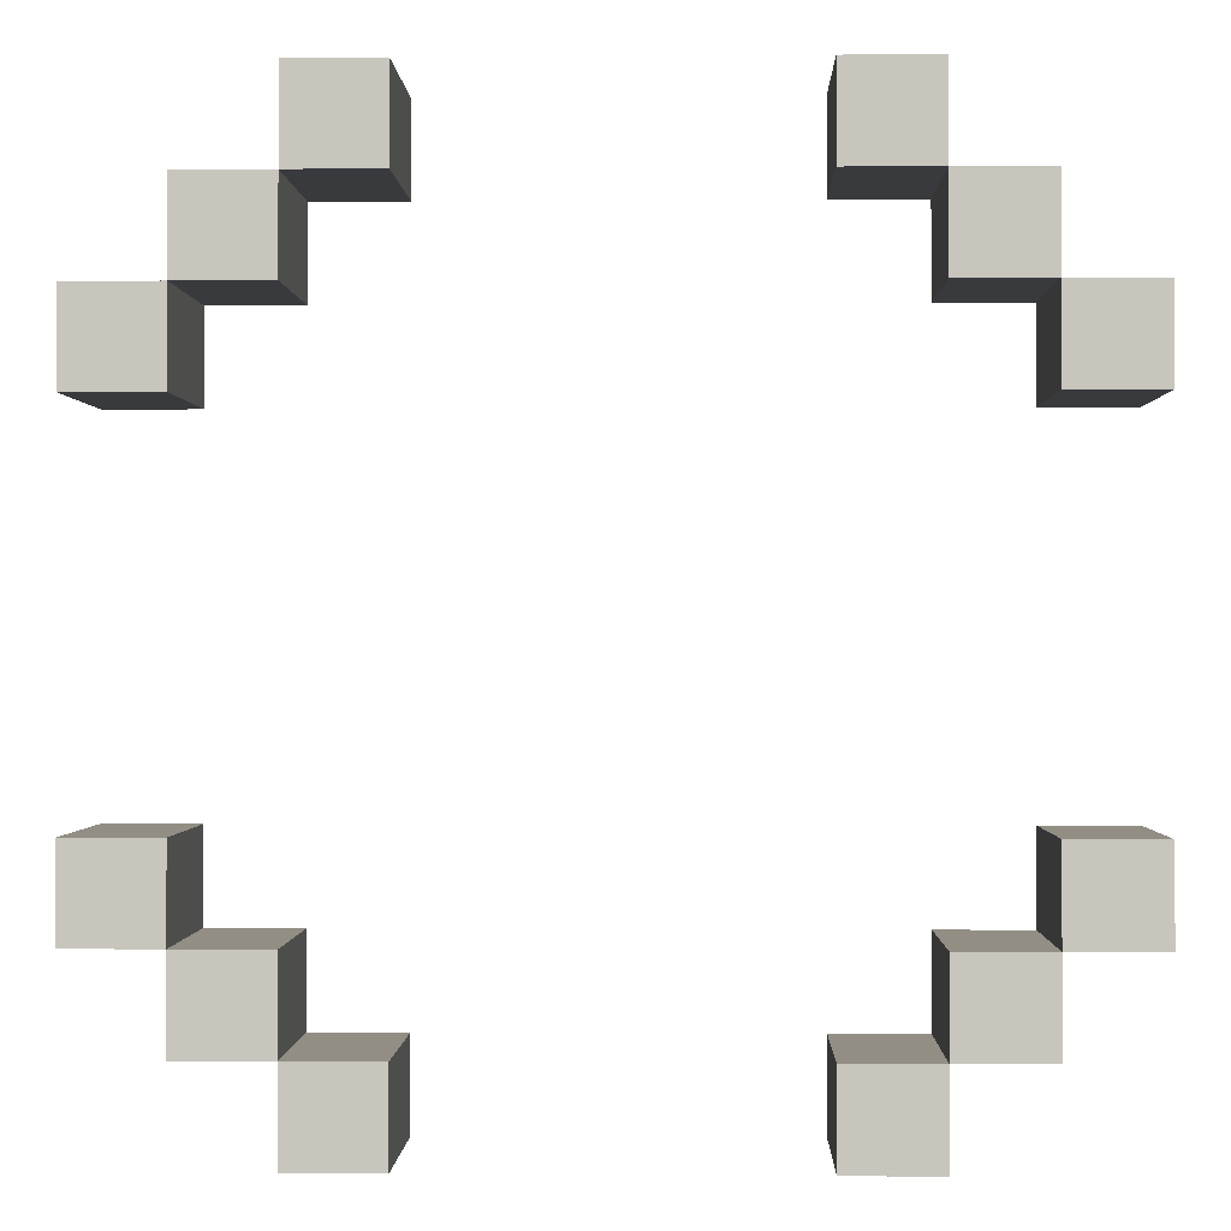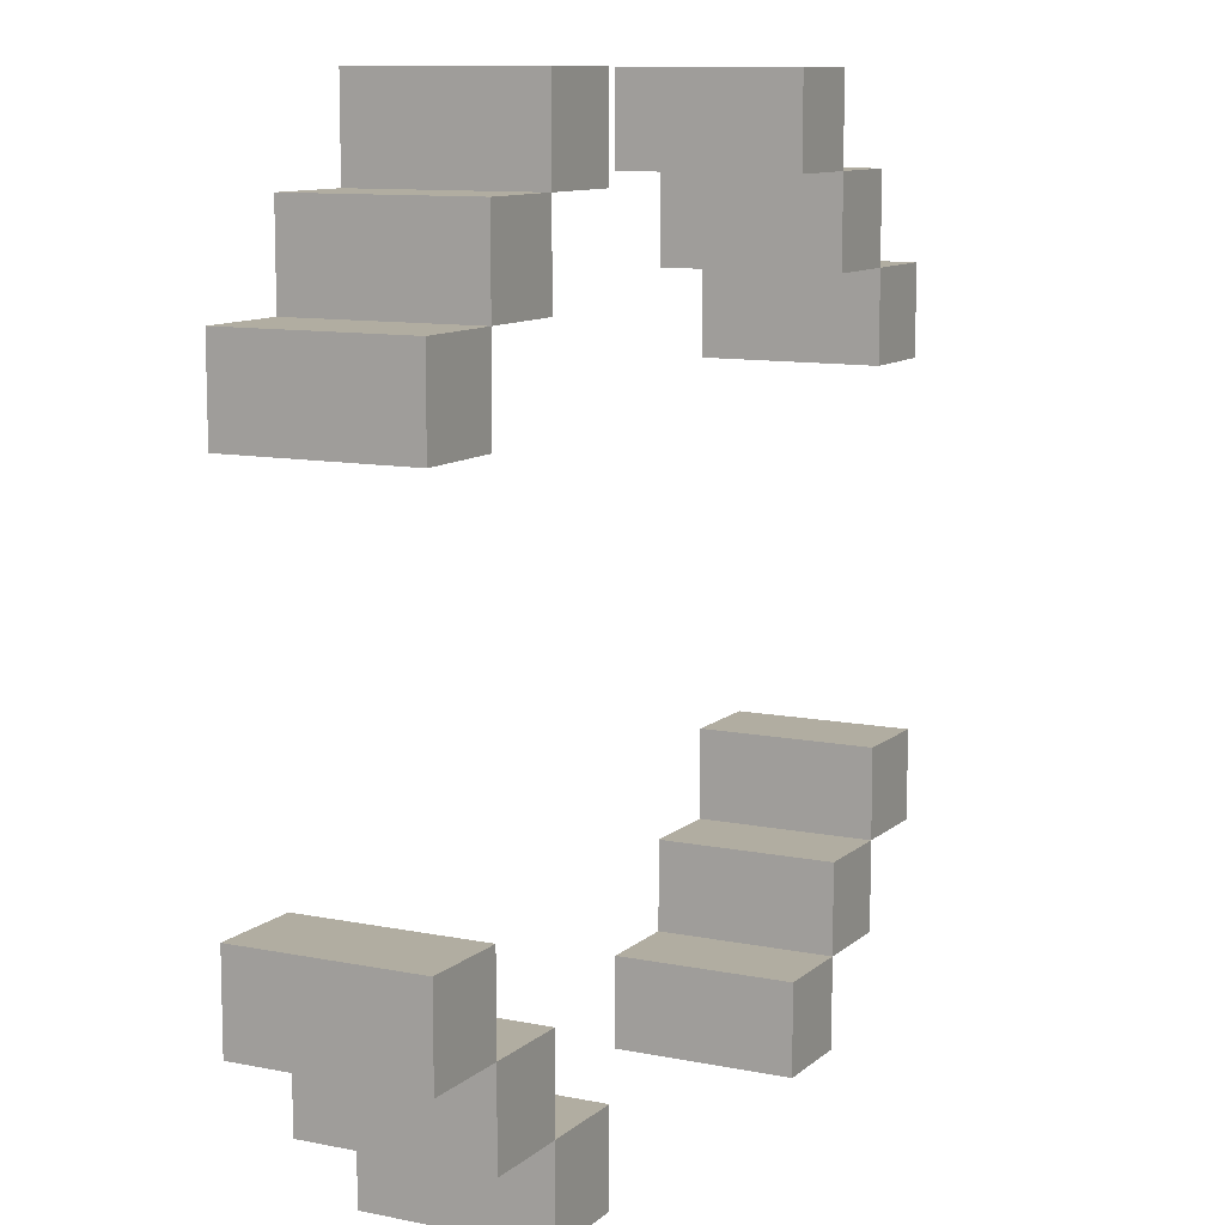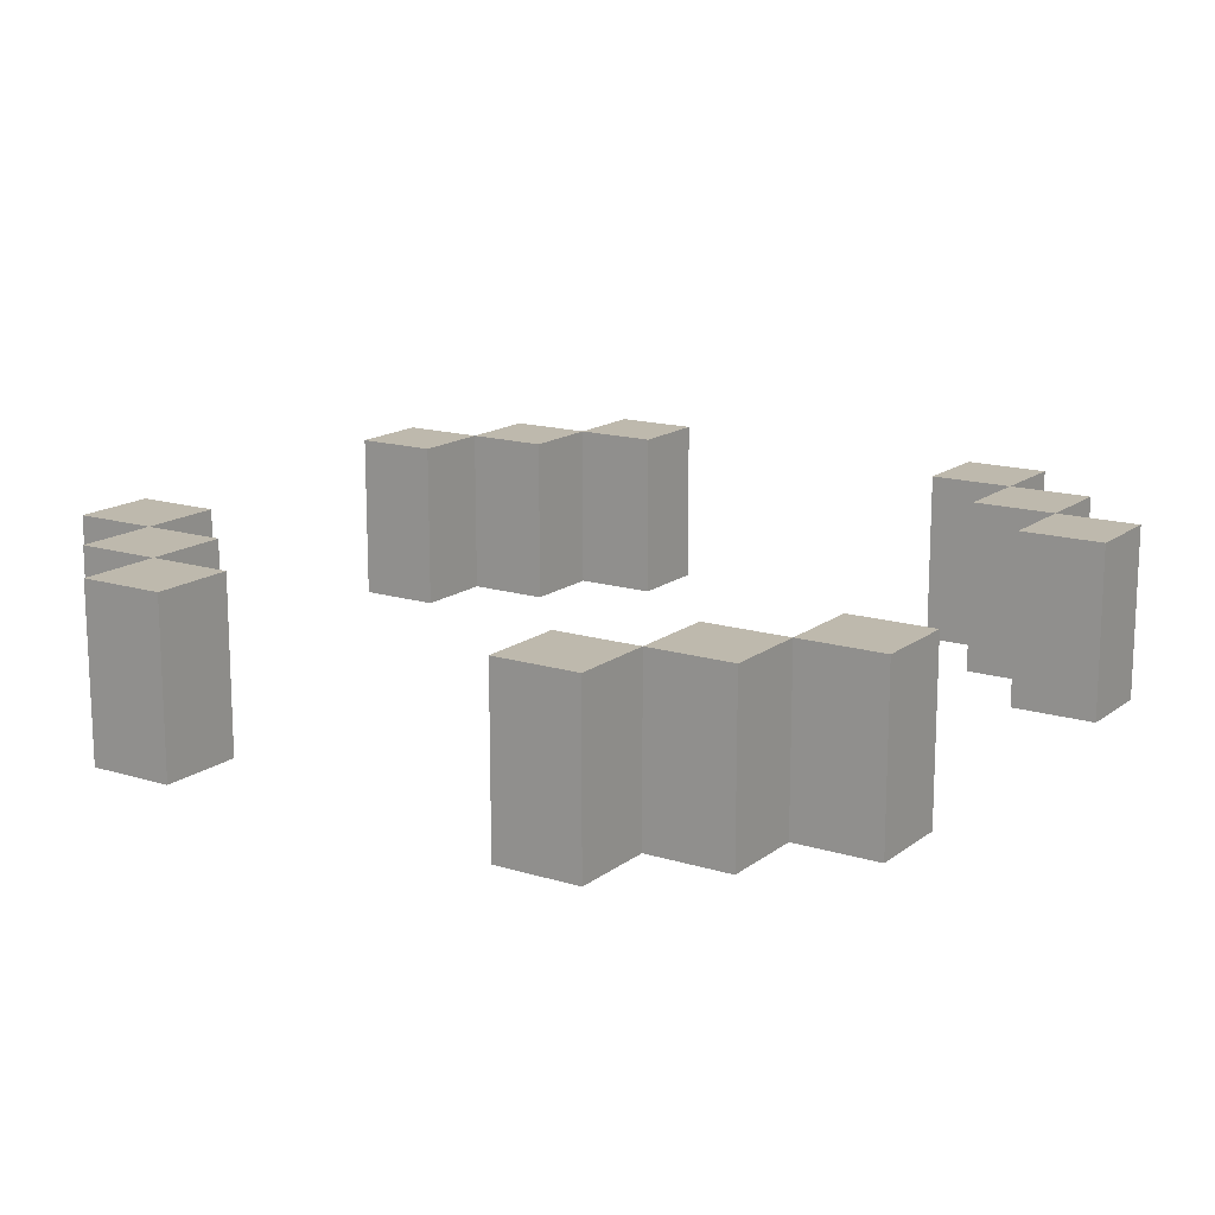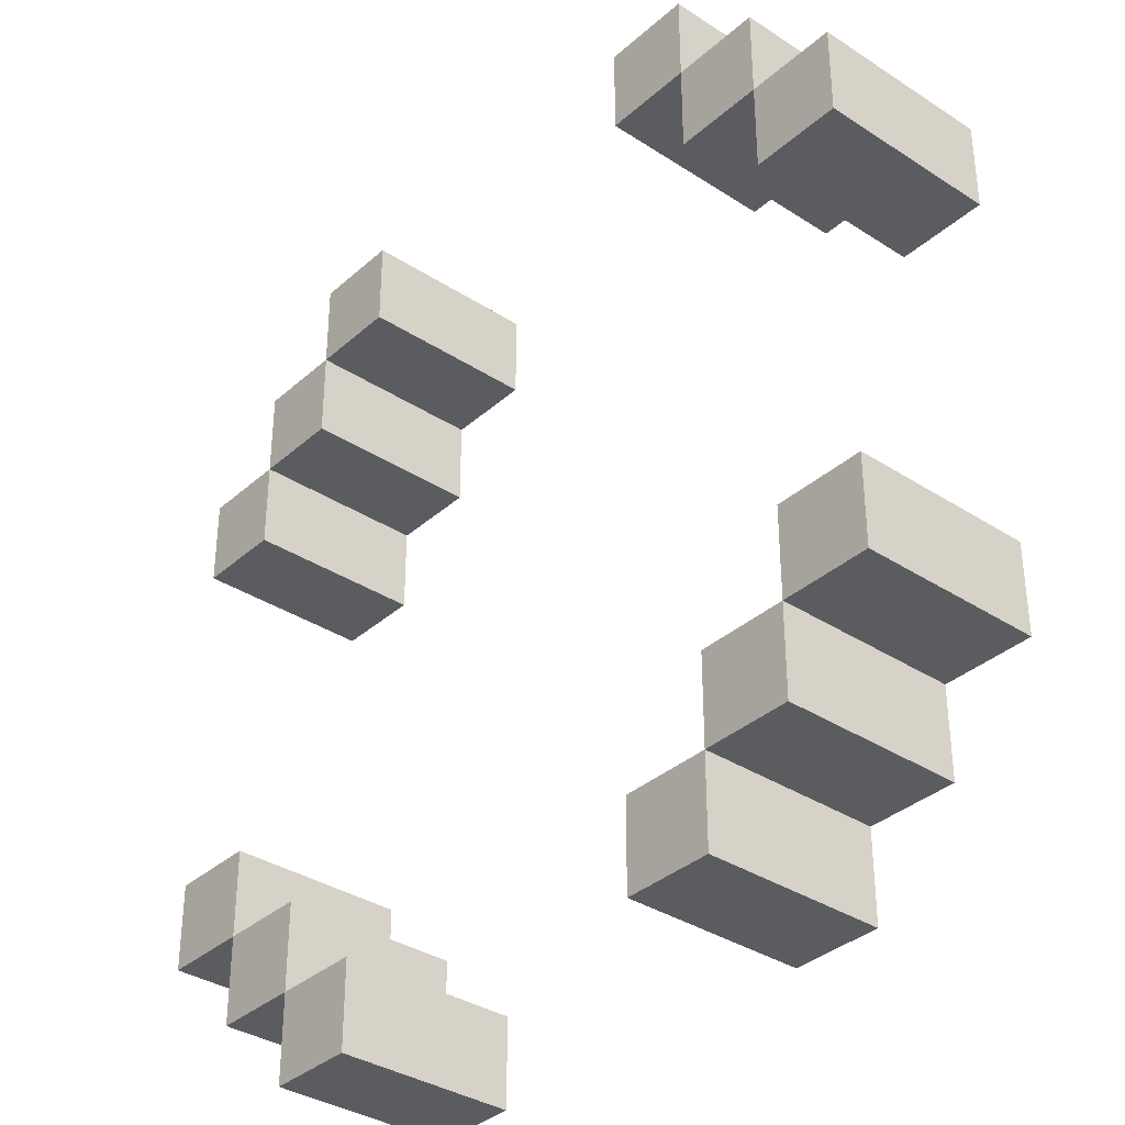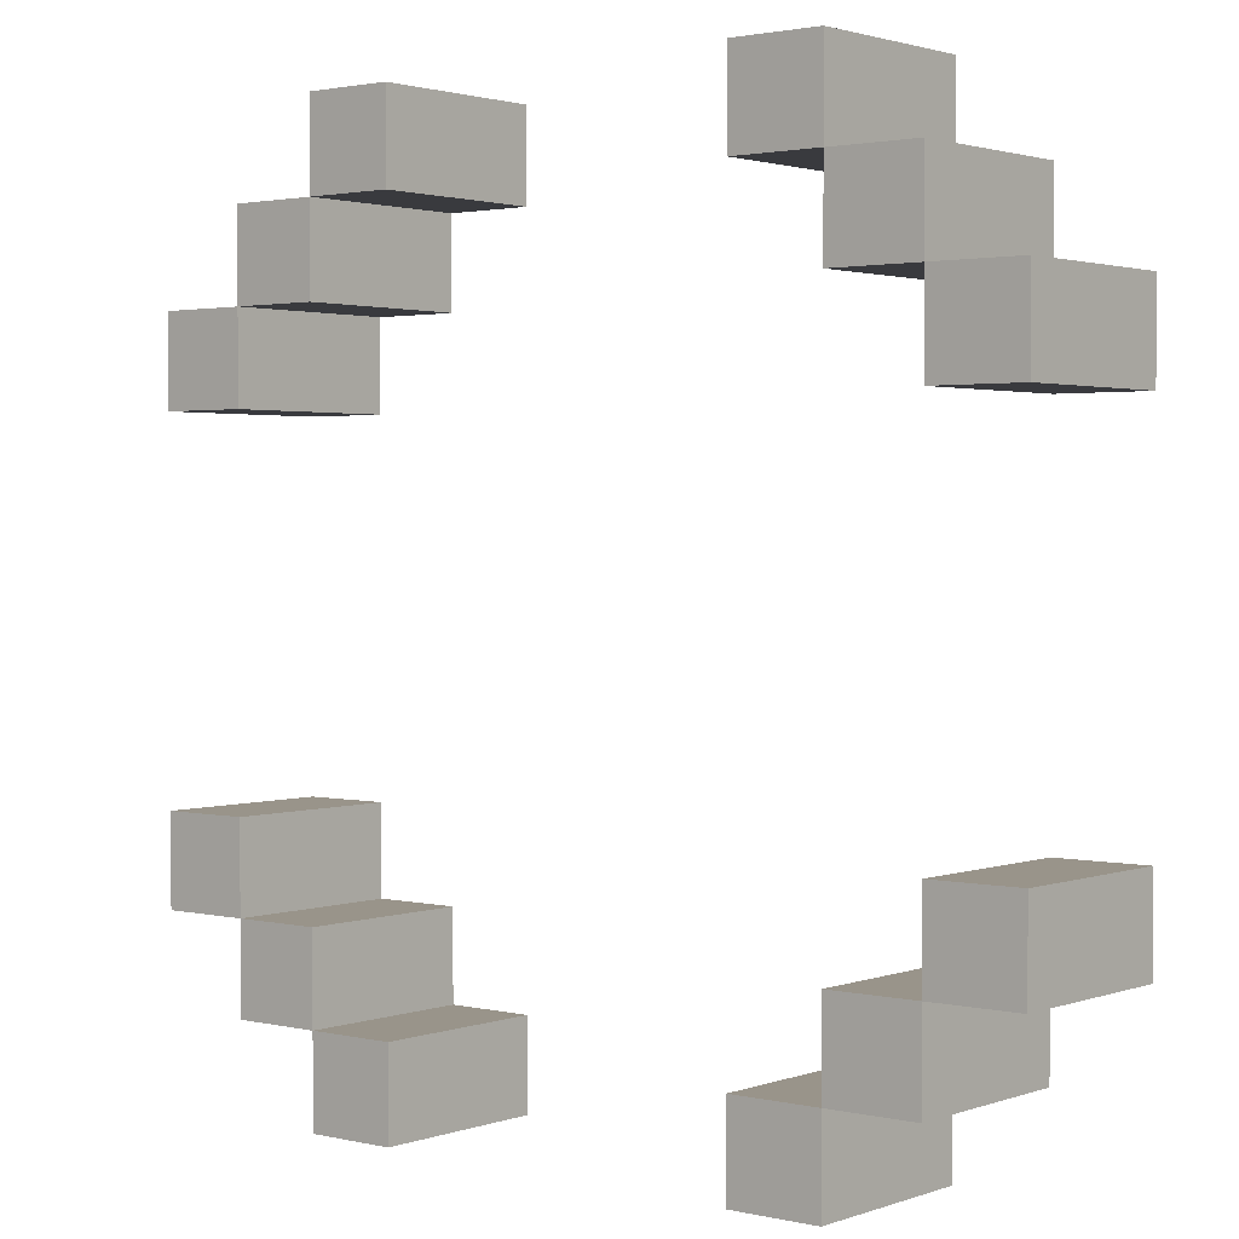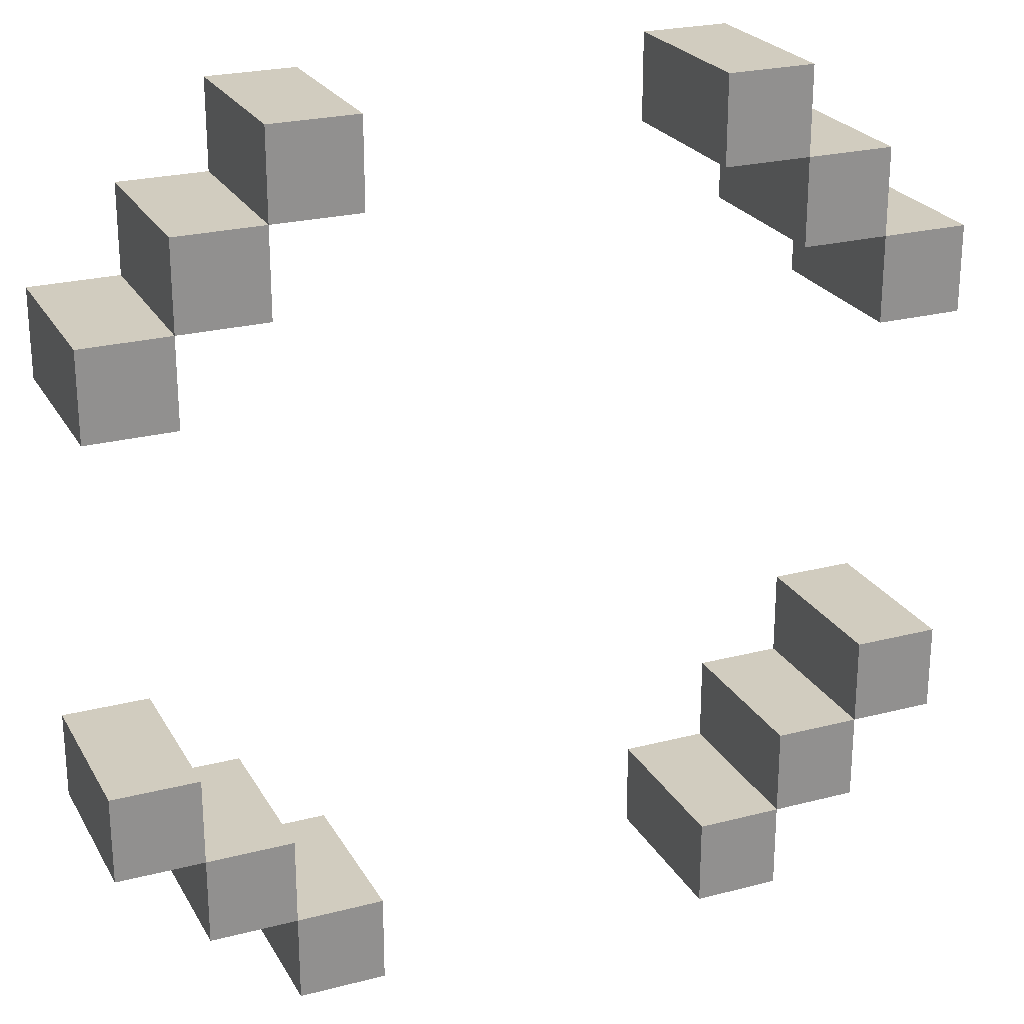
<metadata>
{"format":"obj","ext":"obj","renderer":"f3d","projection":"perspective","resolution":1024,"background":"white","views":[{"elev":-0.5,"azim":1.6,"up":"+Y"},{"elev":10.3,"azim":-62.7,"up":"+Y"},{"elev":15.3,"azim":33.2,"up":"+Z"},{"elev":-35.3,"azim":-130.7,"up":"+Y"},{"elev":1.9,"azim":39.3,"up":"+Y"},{"elev":24.2,"azim":-23.2,"up":"+Y"}]}
</metadata>
<code>
o ObjObject.002
v 0 -0.7 -0.4
v 0 -0.8 -0.6
v 0 -0.8 -0.4
v 0 -0.7 -0.6
v 0 -0.2 -0.4
v 0 -0.3 -0.6
v 0 -0.3 -0.4
v 0 -0.2 -0.6
v 0.1 -0.8 -0.4
v 0.1 -0.9 -0.6
v 0.1 -0.9 -0.4
v 0.1 -0.8 -0.6
v 0.1 -0.1 -0.4
v 0.1 -0.2 -0.6
v 0.1 -0.2 -0.4
v 0.1 -0.1 -0.6
v 0.2 -0.9 -0.4
v 0.2 -1 -0.6
v 0.2 -1 -0.4
v 0.2 -0.9 -0.6
v 0.2 0 -0.4
v 0.2 -0.1 -0.6
v 0.2 -0.1 -0.4
v 0.2 0 -0.6
v 0.7 -0.9 -0.4
v 0.7 -1 -0.6
v 0.7 -1 -0.4
v 0.7 -0.9 -0.6
v 0.7 0 -0.4
v 0.7 -0.1 -0.6
v 0.7 -0.1 -0.4
v 0.7 0 -0.6
v 0.8 -0.8 -0.4
v 0.8 -0.9 -0.6
v 0.8 -0.9 -0.4
v 0.8 -0.8 -0.6
v 0.8 -0.1 -0.4
v 0.8 -0.2 -0.6
v 0.8 -0.2 -0.4
v 0.8 -0.1 -0.6
v 0.9 -0.7 -0.4
v 0.9 -0.8 -0.6
v 0.9 -0.8 -0.4
v 0.9 -0.7 -0.6
v 0.9 -0.2 -0.4
v 0.9 -0.3 -0.6
v 0.9 -0.3 -0.4
v 0.9 -0.2 -0.6
v 0.1 -0.8 -0.4
v 0.1 -0.8 -0.6
v 0.1 -0.7 -0.4
v 0.1 -0.7 -0.6
v 0.1 -0.3 -0.4
v 0.1 -0.3 -0.6
v 0.1 -0.2 -0.4
v 0.1 -0.2 -0.6
v 0.2 -0.9 -0.4
v 0.2 -0.9 -0.6
v 0.2 -0.8 -0.4
v 0.2 -0.8 -0.6
v 0.2 -0.2 -0.4
v 0.2 -0.2 -0.6
v 0.2 -0.1 -0.4
v 0.2 -0.1 -0.6
v 0.3 -1 -0.4
v 0.3 -1 -0.6
v 0.3 -0.9 -0.4
v 0.3 -0.9 -0.6
v 0.3 -0.1 -0.4
v 0.3 -0.1 -0.6
v 0.3 0 -0.4
v 0.3 0 -0.6
v 0.8 -1 -0.4
v 0.8 -1 -0.6
v 0.8 -0.9 -0.4
v 0.8 -0.9 -0.6
v 0.8 -0.1 -0.4
v 0.8 -0.1 -0.6
v 0.8 0 -0.4
v 0.8 0 -0.6
v 0.9 -0.9 -0.4
v 0.9 -0.9 -0.6
v 0.9 -0.8 -0.4
v 0.9 -0.8 -0.6
v 0.9 -0.2 -0.4
v 0.9 -0.2 -0.6
v 0.9 -0.1 -0.4
v 0.9 -0.1 -0.6
v 1 -0.8 -0.4
v 1 -0.8 -0.6
v 1 -0.7 -0.4
v 1 -0.7 -0.6
v 1 -0.3 -0.4
v 1 -0.3 -0.6
v 1 -0.2 -0.4
v 1 -0.2 -0.6
v 0.1 -0.8 -0.4
v 0 -0.7 -0.4
v 0 -0.8 -0.4
v 0.1 -0.7 -0.4
v 0.1 -0.3 -0.4
v 0 -0.2 -0.4
v 0 -0.3 -0.4
v 0.1 -0.2 -0.4
v 0.2 -0.9 -0.4
v 0.1 -0.9 -0.4
v 0.2 -0.8 -0.4
v 0.2 -0.2 -0.4
v 0.1 -0.1 -0.4
v 0.2 -0.1 -0.4
v 0.3 -1 -0.4
v 0.2 -1 -0.4
v 0.3 -0.9 -0.4
v 0.3 -0.1 -0.4
v 0.2 0 -0.4
v 0.3 0 -0.4
v 0.8 -1 -0.4
v 0.7 -0.9 -0.4
v 0.7 -1 -0.4
v 0.8 -0.9 -0.4
v 0.8 -0.1 -0.4
v 0.7 0 -0.4
v 0.7 -0.1 -0.4
v 0.8 0 -0.4
v 0.9 -0.9 -0.4
v 0.8 -0.8 -0.4
v 0.9 -0.8 -0.4
v 0.9 -0.2 -0.4
v 0.8 -0.2 -0.4
v 0.9 -0.1 -0.4
v 1 -0.8 -0.4
v 0.9 -0.7 -0.4
v 1 -0.7 -0.4
v 1 -0.3 -0.4
v 0.9 -0.3 -0.4
v 1 -0.2 -0.4
v 0 -0.8 -0.6
v 0 -0.7 -0.6
v 0.1 -0.8 -0.6
v 0.1 -0.7 -0.6
v 0 -0.3 -0.6
v 0 -0.2 -0.6
v 0.1 -0.3 -0.6
v 0.1 -0.2 -0.6
v 0.1 -0.9 -0.6
v 0.2 -0.9 -0.6
v 0.2 -0.8 -0.6
v 0.1 -0.1 -0.6
v 0.2 -0.2 -0.6
v 0.2 -0.1 -0.6
v 0.2 -1 -0.6
v 0.3 -1 -0.6
v 0.3 -0.9 -0.6
v 0.2 0 -0.6
v 0.3 -0.1 -0.6
v 0.3 0 -0.6
v 0.7 -1 -0.6
v 0.7 -0.9 -0.6
v 0.8 -1 -0.6
v 0.8 -0.9 -0.6
v 0.7 -0.1 -0.6
v 0.7 0 -0.6
v 0.8 -0.1 -0.6
v 0.8 0 -0.6
v 0.8 -0.8 -0.6
v 0.9 -0.9 -0.6
v 0.9 -0.8 -0.6
v 0.8 -0.2 -0.6
v 0.9 -0.2 -0.6
v 0.9 -0.1 -0.6
v 0.9 -0.7 -0.6
v 1 -0.8 -0.6
v 1 -0.7 -0.6
v 0.9 -0.3 -0.6
v 1 -0.3 -0.6
v 1 -0.2 -0.6
v 0.2 -1 -0.6
v 0.3 -1 -0.4
v 0.2 -1 -0.4
v 0.3 -1 -0.6
v 0.7 -1 -0.6
v 0.8 -1 -0.4
v 0.7 -1 -0.4
v 0.8 -1 -0.6
v 0.1 -0.9 -0.6
v 0.2 -0.9 -0.4
v 0.1 -0.9 -0.4
v 0.2 -0.9 -0.6
v 0.8 -0.9 -0.6
v 0.9 -0.9 -0.4
v 0.8 -0.9 -0.4
v 0.9 -0.9 -0.6
v 0 -0.8 -0.6
v 0.1 -0.8 -0.4
v 0 -0.8 -0.4
v 0.1 -0.8 -0.6
v 0.9 -0.8 -0.6
v 1 -0.8 -0.4
v 0.9 -0.8 -0.4
v 1 -0.8 -0.6
v 0 -0.3 -0.6
v 0.1 -0.3 -0.4
v 0 -0.3 -0.4
v 0.1 -0.3 -0.6
v 0.9 -0.3 -0.6
v 1 -0.3 -0.4
v 0.9 -0.3 -0.4
v 1 -0.3 -0.6
v 0.1 -0.2 -0.6
v 0.2 -0.2 -0.4
v 0.1 -0.2 -0.4
v 0.2 -0.2 -0.6
v 0.8 -0.2 -0.6
v 0.9 -0.2 -0.4
v 0.8 -0.2 -0.4
v 0.9 -0.2 -0.6
v 0.2 -0.1 -0.6
v 0.3 -0.1 -0.4
v 0.2 -0.1 -0.4
v 0.3 -0.1 -0.6
v 0.7 -0.1 -0.6
v 0.8 -0.1 -0.4
v 0.7 -0.1 -0.4
v 0.8 -0.1 -0.6
v 0.2 -0.9 -0.4
v 0.3 -0.9 -0.4
v 0.2 -0.9 -0.6
v 0.3 -0.9 -0.6
v 0.7 -0.9 -0.4
v 0.8 -0.9 -0.4
v 0.7 -0.9 -0.6
v 0.8 -0.9 -0.6
v 0.1 -0.8 -0.4
v 0.2 -0.8 -0.4
v 0.1 -0.8 -0.6
v 0.2 -0.8 -0.6
v 0.8 -0.8 -0.4
v 0.9 -0.8 -0.4
v 0.8 -0.8 -0.6
v 0.9 -0.8 -0.6
v 0 -0.7 -0.4
v 0.1 -0.7 -0.4
v 0 -0.7 -0.6
v 0.1 -0.7 -0.6
v 0.9 -0.7 -0.4
v 1 -0.7 -0.4
v 0.9 -0.7 -0.6
v 1 -0.7 -0.6
v 0 -0.2 -0.4
v 0.1 -0.2 -0.4
v 0 -0.2 -0.6
v 0.1 -0.2 -0.6
v 0.9 -0.2 -0.4
v 1 -0.2 -0.4
v 0.9 -0.2 -0.6
v 1 -0.2 -0.6
v 0.1 -0.1 -0.4
v 0.2 -0.1 -0.4
v 0.1 -0.1 -0.6
v 0.2 -0.1 -0.6
v 0.8 -0.1 -0.4
v 0.9 -0.1 -0.4
v 0.8 -0.1 -0.6
v 0.9 -0.1 -0.6
v 0.2 0 -0.4
v 0.3 0 -0.4
v 0.2 0 -0.6
v 0.3 0 -0.6
v 0.7 0 -0.4
v 0.8 0 -0.4
v 0.7 0 -0.6
v 0.8 0 -0.6
f 1 2 3
f 4 2 1
f 5 6 7
f 8 6 5
f 9 10 11
f 12 10 9
f 13 14 15
f 16 14 13
f 17 18 19
f 20 18 17
f 21 22 23
f 24 22 21
f 25 26 27
f 28 26 25
f 29 30 31
f 32 30 29
f 33 34 35
f 36 34 33
f 37 38 39
f 40 38 37
f 41 42 43
f 44 42 41
f 45 46 47
f 48 46 45
f 49 50 51
f 51 50 52
f 53 54 55
f 55 54 56
f 57 58 59
f 59 58 60
f 61 62 63
f 63 62 64
f 65 66 67
f 67 66 68
f 69 70 71
f 71 70 72
f 73 74 75
f 75 74 76
f 77 78 79
f 79 78 80
f 81 82 83
f 83 82 84
f 85 86 87
f 87 86 88
f 89 90 91
f 91 90 92
f 93 94 95
f 95 94 96
f 97 98 99
f 100 98 97
f 101 102 103
f 104 102 101
f 105 97 106
f 107 97 105
f 108 109 104
f 110 109 108
f 111 105 112
f 113 105 111
f 114 115 110
f 116 115 114
f 117 118 119
f 120 118 117
f 121 122 123
f 124 122 121
f 125 126 120
f 127 126 125
f 128 121 129
f 130 121 128
f 131 132 127
f 133 132 131
f 134 128 135
f 136 128 134
f 137 138 139
f 139 138 140
f 141 142 143
f 143 142 144
f 145 139 146
f 146 139 147
f 144 148 149
f 149 148 150
f 151 146 152
f 152 146 153
f 150 154 155
f 155 154 156
f 157 158 159
f 159 158 160
f 161 162 163
f 163 162 164
f 160 165 166
f 166 165 167
f 168 163 169
f 169 163 170
f 167 171 172
f 172 171 173
f 174 169 175
f 175 169 176
f 177 178 179
f 180 178 177
f 181 182 183
f 184 182 181
f 185 186 187
f 188 186 185
f 189 190 191
f 192 190 189
f 193 194 195
f 196 194 193
f 197 198 199
f 200 198 197
f 201 202 203
f 204 202 201
f 205 206 207
f 208 206 205
f 209 210 211
f 212 210 209
f 213 214 215
f 216 214 213
f 217 218 219
f 220 218 217
f 221 222 223
f 224 222 221
f 225 226 227
f 227 226 228
f 229 230 231
f 231 230 232
f 233 234 235
f 235 234 236
f 237 238 239
f 239 238 240
f 241 242 243
f 243 242 244
f 245 246 247
f 247 246 248
f 249 250 251
f 251 250 252
f 253 254 255
f 255 254 256
f 257 258 259
f 259 258 260
f 261 262 263
f 263 262 264
f 265 266 267
f 267 266 268
f 269 270 271
f 271 270 272

</code>
